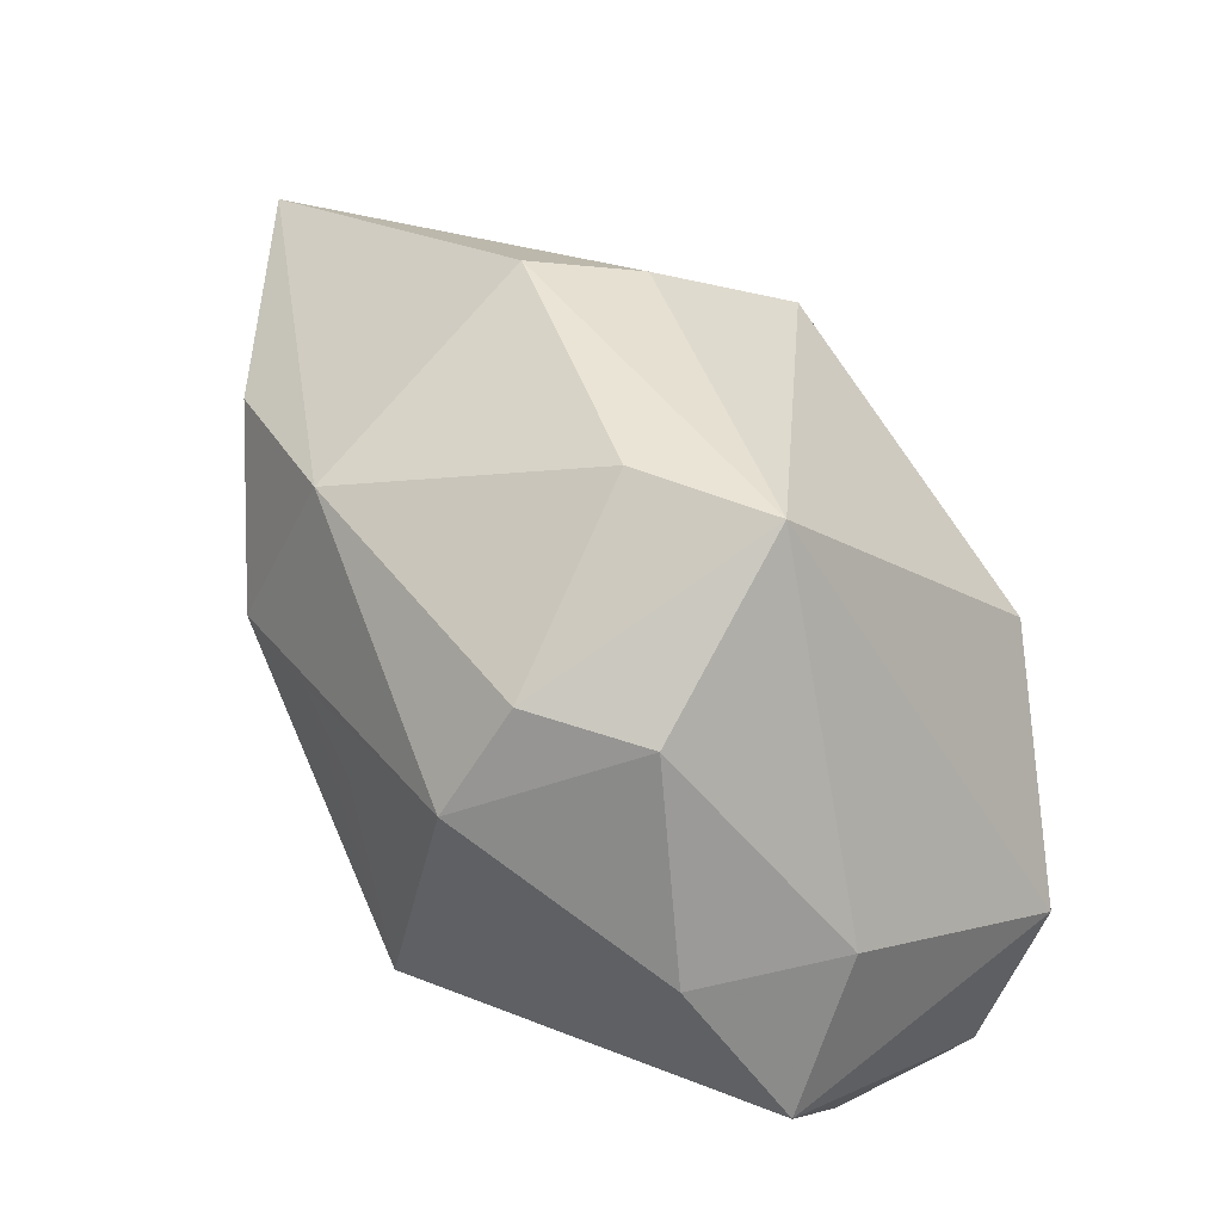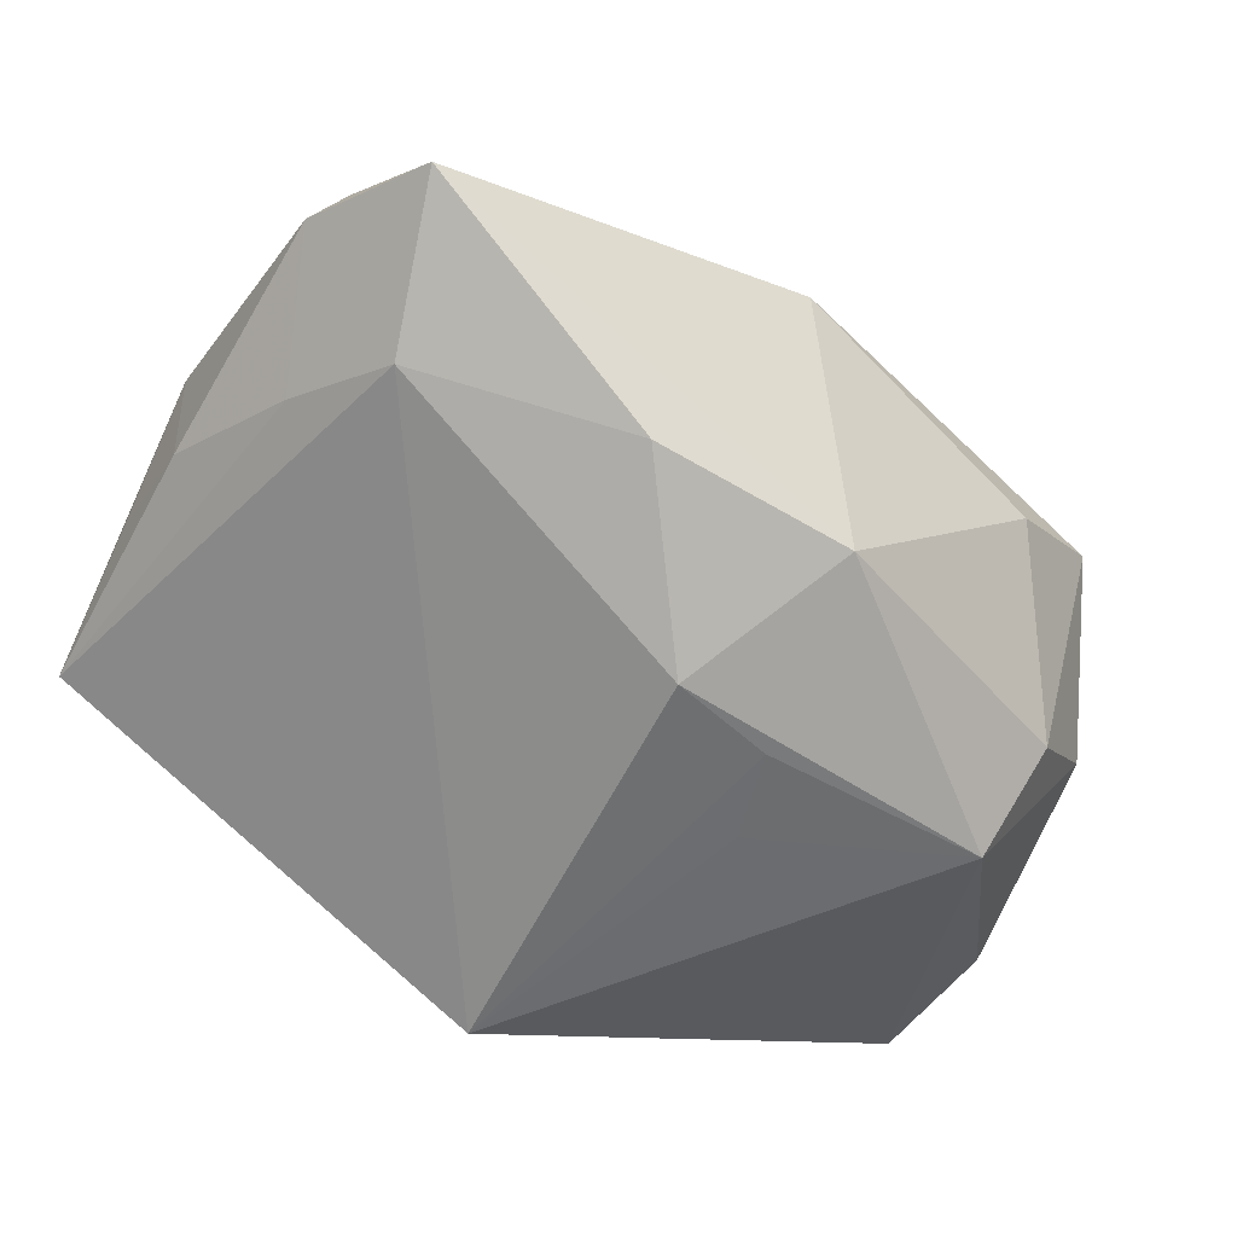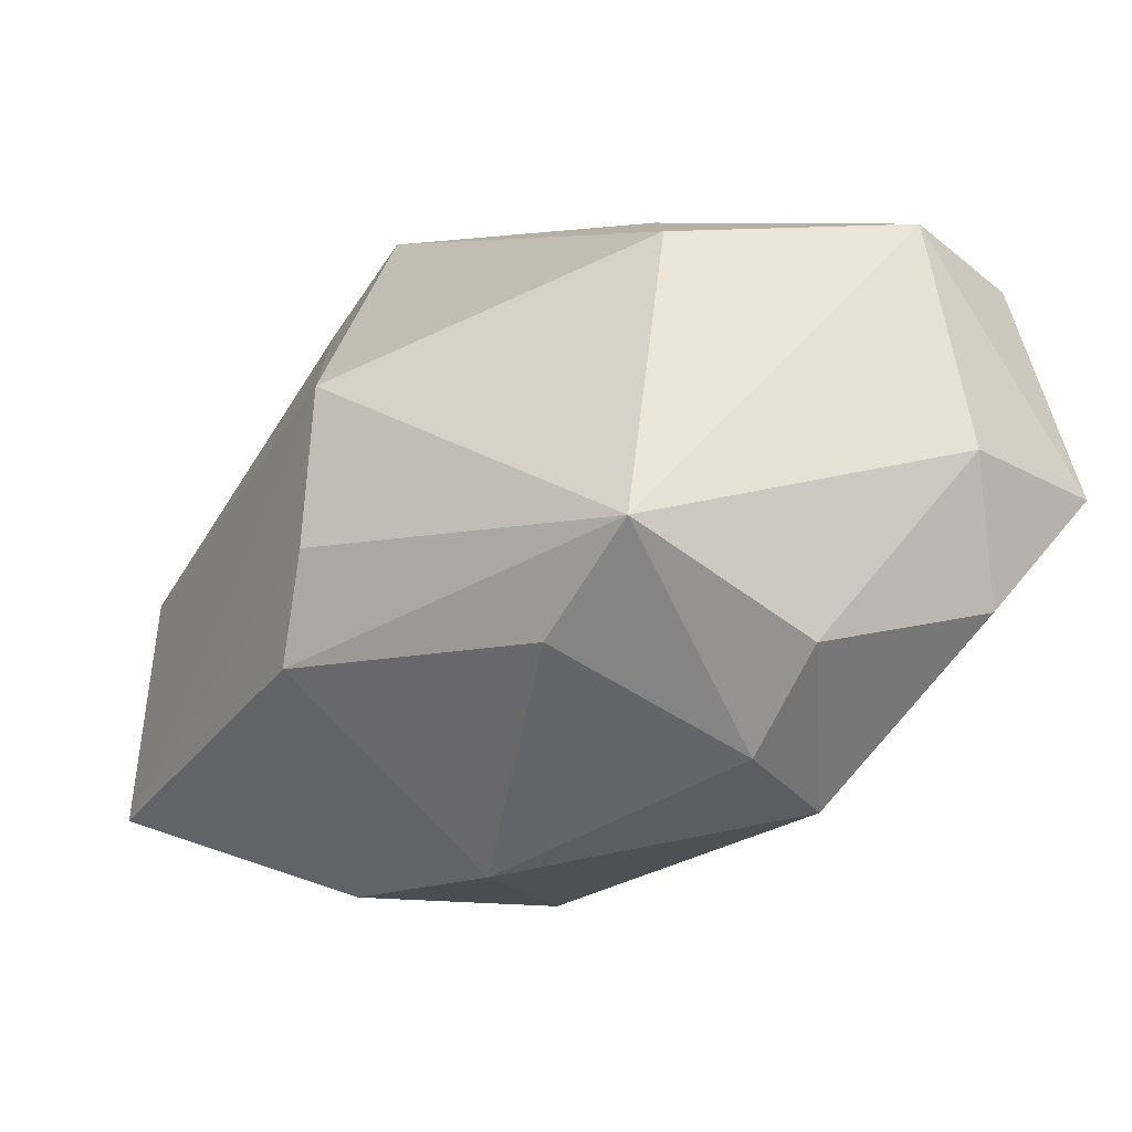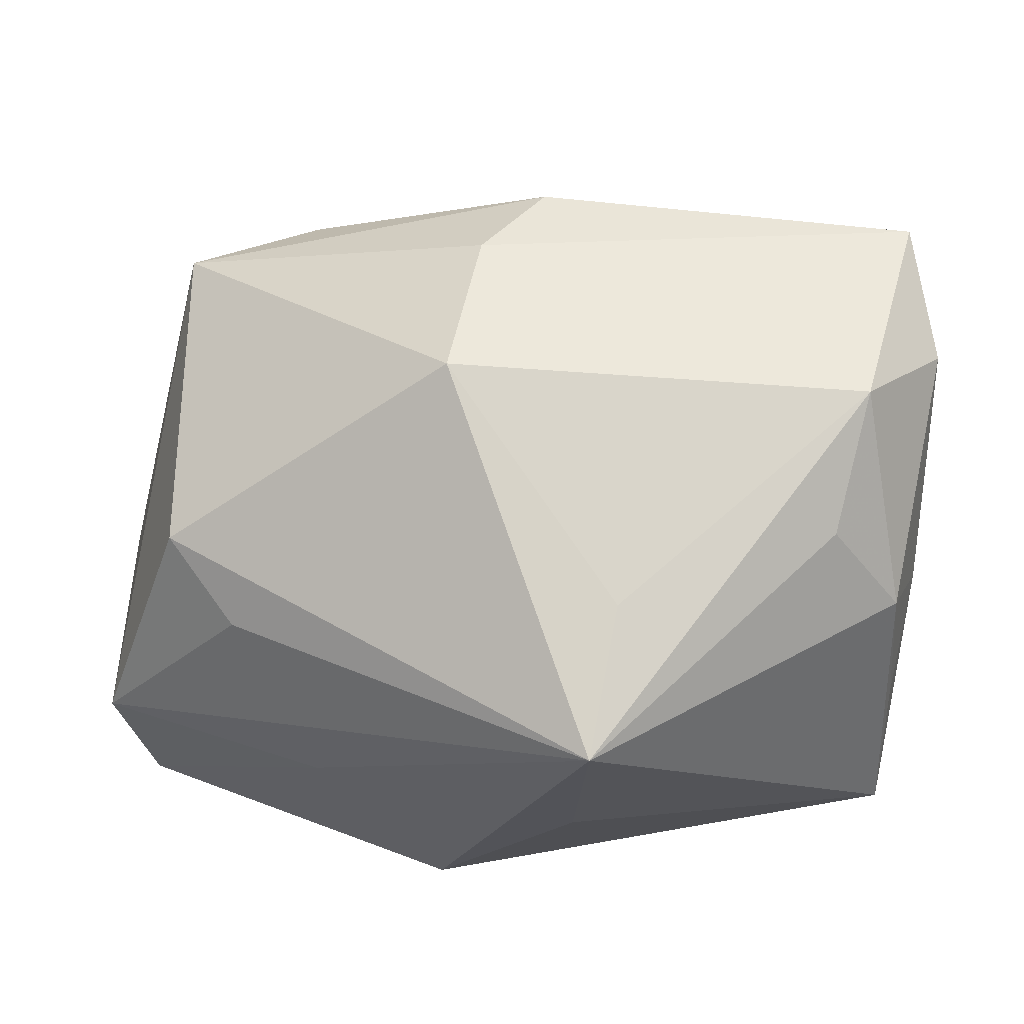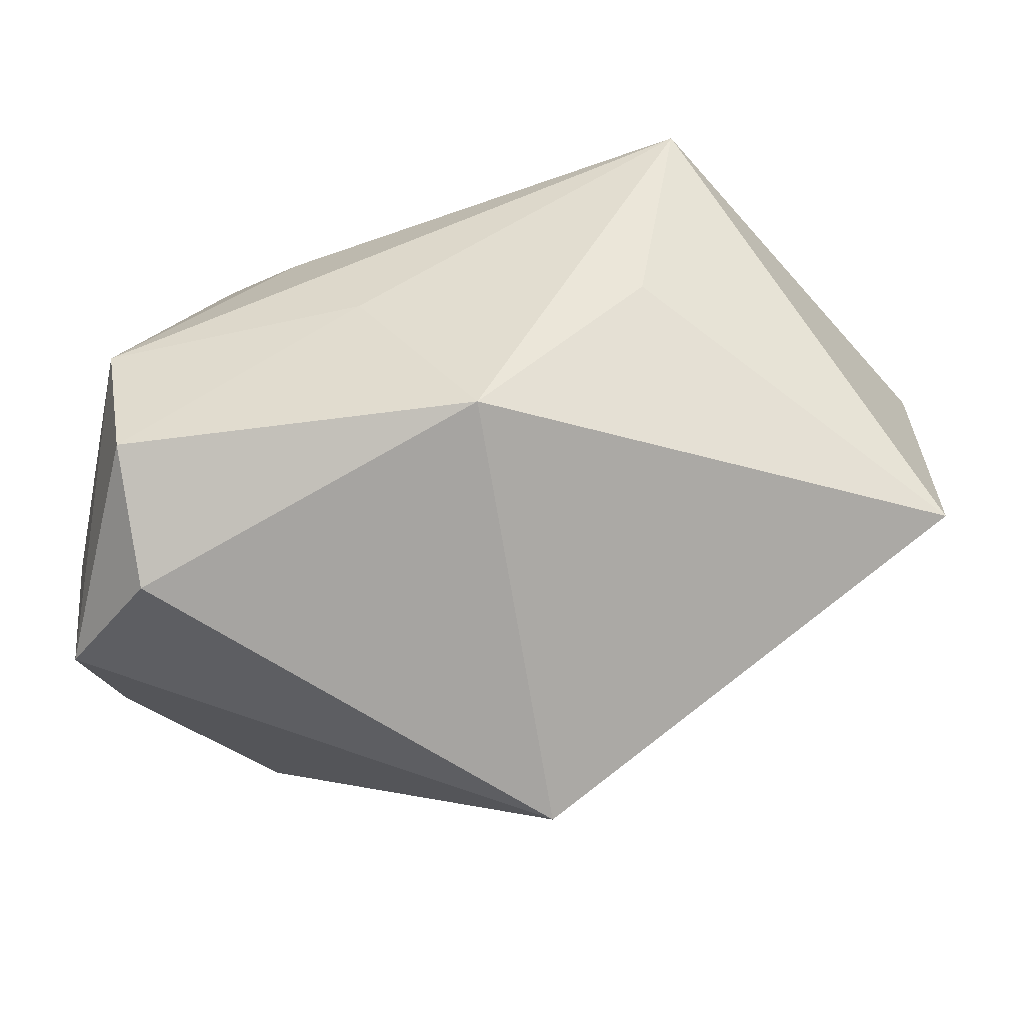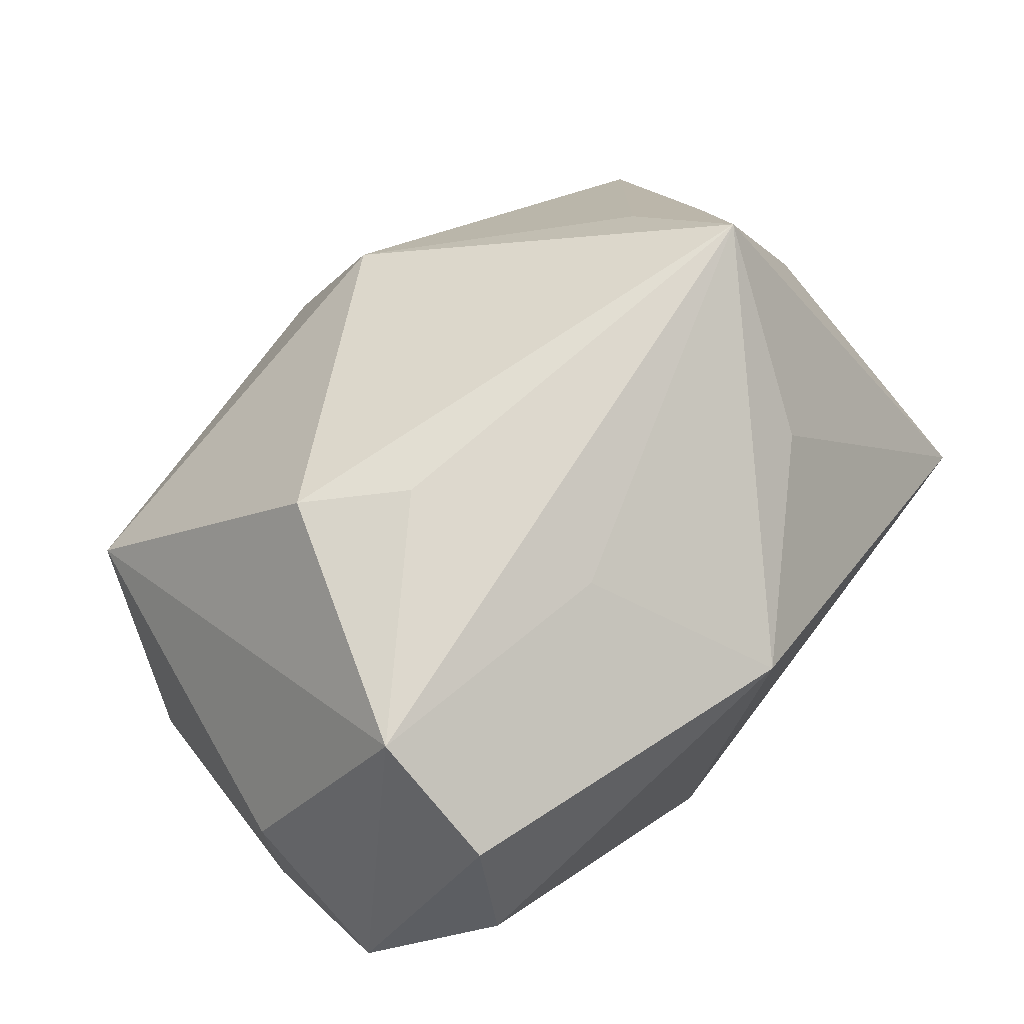
<metadata>
{"format":"obj","ext":"obj","renderer":"f3d","projection":"perspective","resolution":1024,"background":"white","views":[{"elev":24.8,"azim":-100.5,"up":"+Y"},{"elev":-77.6,"azim":152.7,"up":"+Z"},{"elev":3.6,"azim":-129.8,"up":"+Z"},{"elev":31.8,"azim":31.6,"up":"+Y"},{"elev":-73.5,"azim":18.9,"up":"+Y"},{"elev":71.7,"azim":-41.8,"up":"+Z"}]}
</metadata>
<code>
v 0.0246 0.01512 -0.02479
v 0.03852 0.003405 -0.003179
v 0.03438 0.01193 0.001875
v -0.03655 0.008421 -0.004427
v 0.02846 0.02848 -0.02374
v 0.03342 0.02206 -0.005338
v 0.01885 -0.01426 0.01891
v -0.02994 0.00131 -0.01856
v 0.03484 0.02029 -0.01715
v 0.02539 0.001232 0.02786
v 0.03039 0.008507 -0.01936
v -0.01087 0.001478 0.02786
v -0.03117 0.02215 0.005126
v -0.0004215 0.03123 -0.007783
v 0.03764 -0.008465 -0.006327
v -0.03741 -0.008227 0.009521
v -0.03715 -0.02165 0.005282
v -0.004579 -0.0137 0.02503
v -0.02353 0.0237 -0.004432
v 0.003365 0.02537 0.01446
v -0.001176 0.03004 0.001719
v -0.002497 0.004995 -0.02962
v -0.002333 -0.02798 -0.0194
v 0.006844 0.01906 -0.02849
v -0.02645 -0.01332 0.02758
v -0.01838 0.007305 0.0265
v -0.01234 -0.004391 -0.02324
v -0.0378 -0.009687 -0.003106
v -0.03145 0.01001 -0.01344
v -0.02775 -0.02798 0.0111
v -0.02611 -0.02408 0.02233
v 0.003576 -0.02798 0.01707
v -0.009685 0.01805 -0.02453
v 0.02275 0.01035 0.01895
v 0.03618 -1.217e-05 -0.01311
v 0.0371 -0.02104 -0.006735
v -0.0108 0.002607 -0.026
f 30 17 23
f 23 32 30
f 36 32 23
f 23 17 8
f 8 27 23
f 22 8 33
f 21 13 20
f 21 14 13
f 19 14 33
f 13 14 19
f 20 34 6
f 32 36 7
f 33 14 5
f 5 6 9
f 14 21 5
f 5 21 20
f 20 6 5
f 27 8 37
f 8 22 37
f 23 27 37
f 37 22 23
f 11 5 9
f 17 25 16
f 16 25 13
f 13 4 16
f 17 30 31
f 31 25 17
f 31 30 32
f 20 13 26
f 13 25 26
f 9 6 2
f 32 7 10
f 10 34 20
f 20 26 10
f 10 6 34
f 10 7 36
f 36 2 10
f 28 8 17
f 28 4 8
f 17 16 28
f 28 16 4
f 8 4 29
f 33 8 29
f 29 19 33
f 13 19 29
f 29 4 13
f 24 22 33
f 33 5 24
f 5 11 1
f 22 24 1
f 1 24 5
f 23 22 1
f 1 36 23
f 1 11 36
f 35 11 9
f 36 11 35
f 9 2 35
f 12 26 25
f 25 10 12
f 12 10 26
f 32 10 18
f 18 10 25
f 18 31 32
f 25 31 18
f 3 2 6
f 6 10 3
f 3 10 2
f 15 2 36
f 36 35 15
f 15 35 2

</code>
